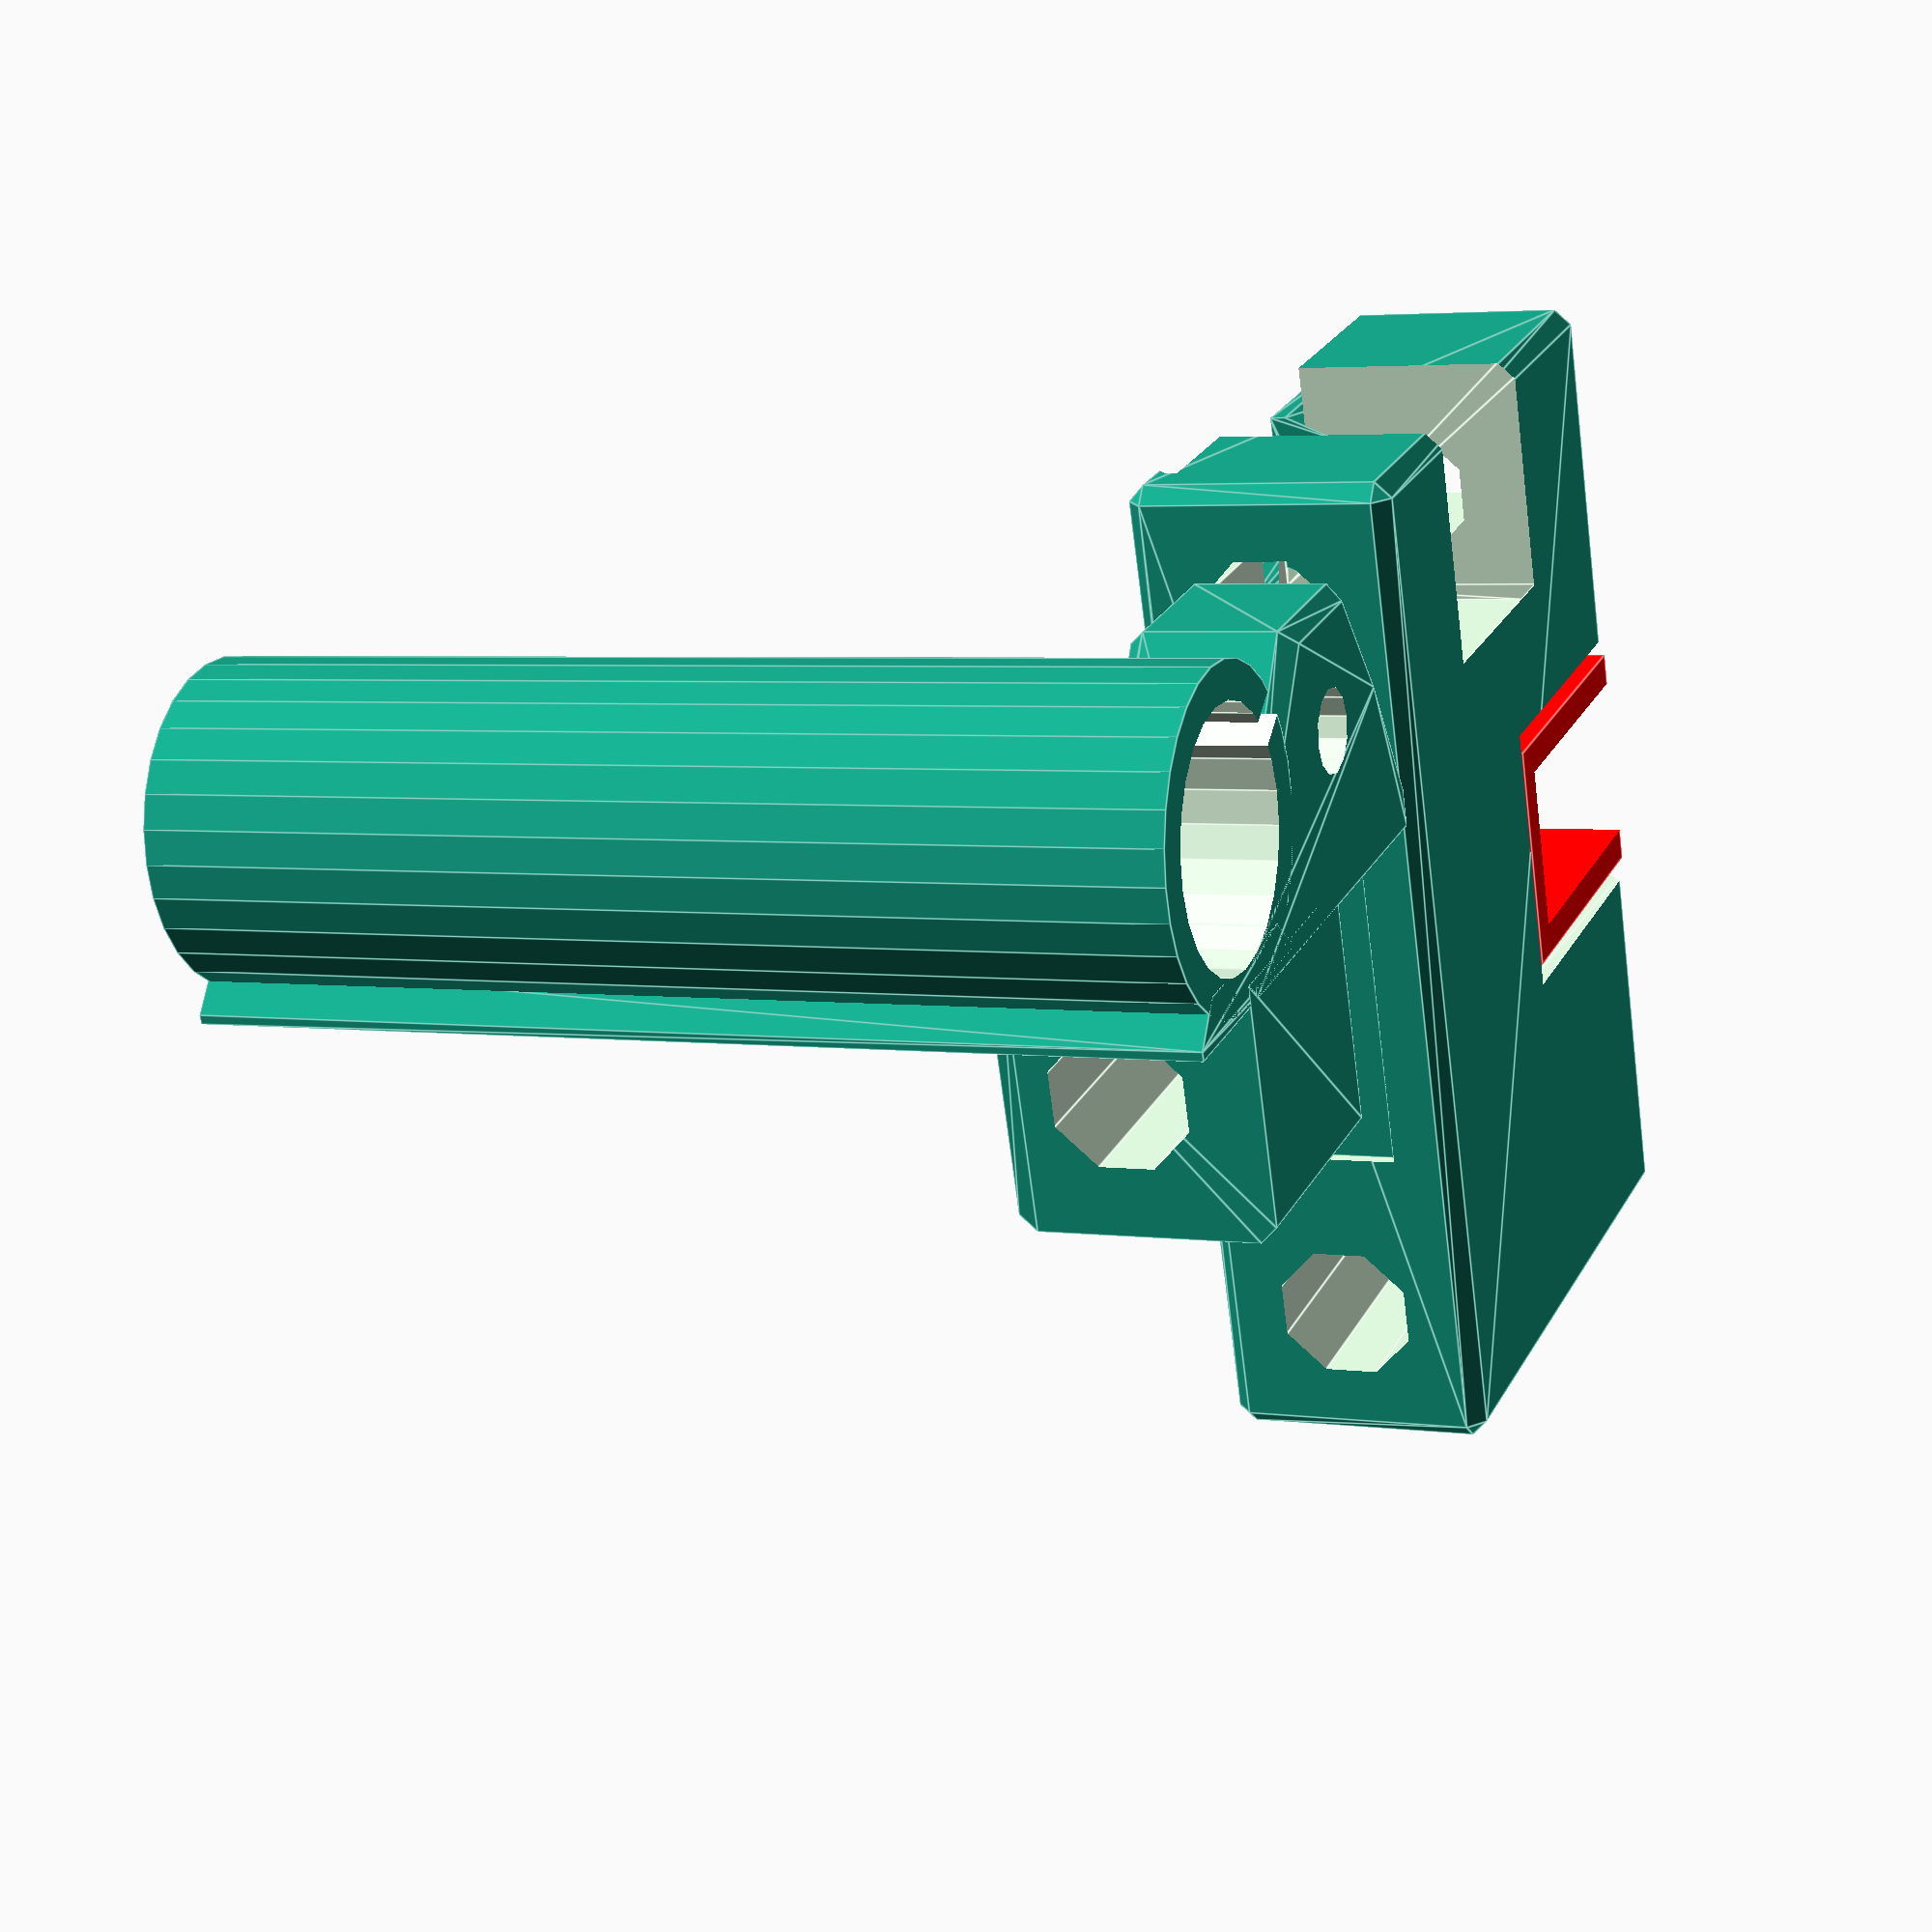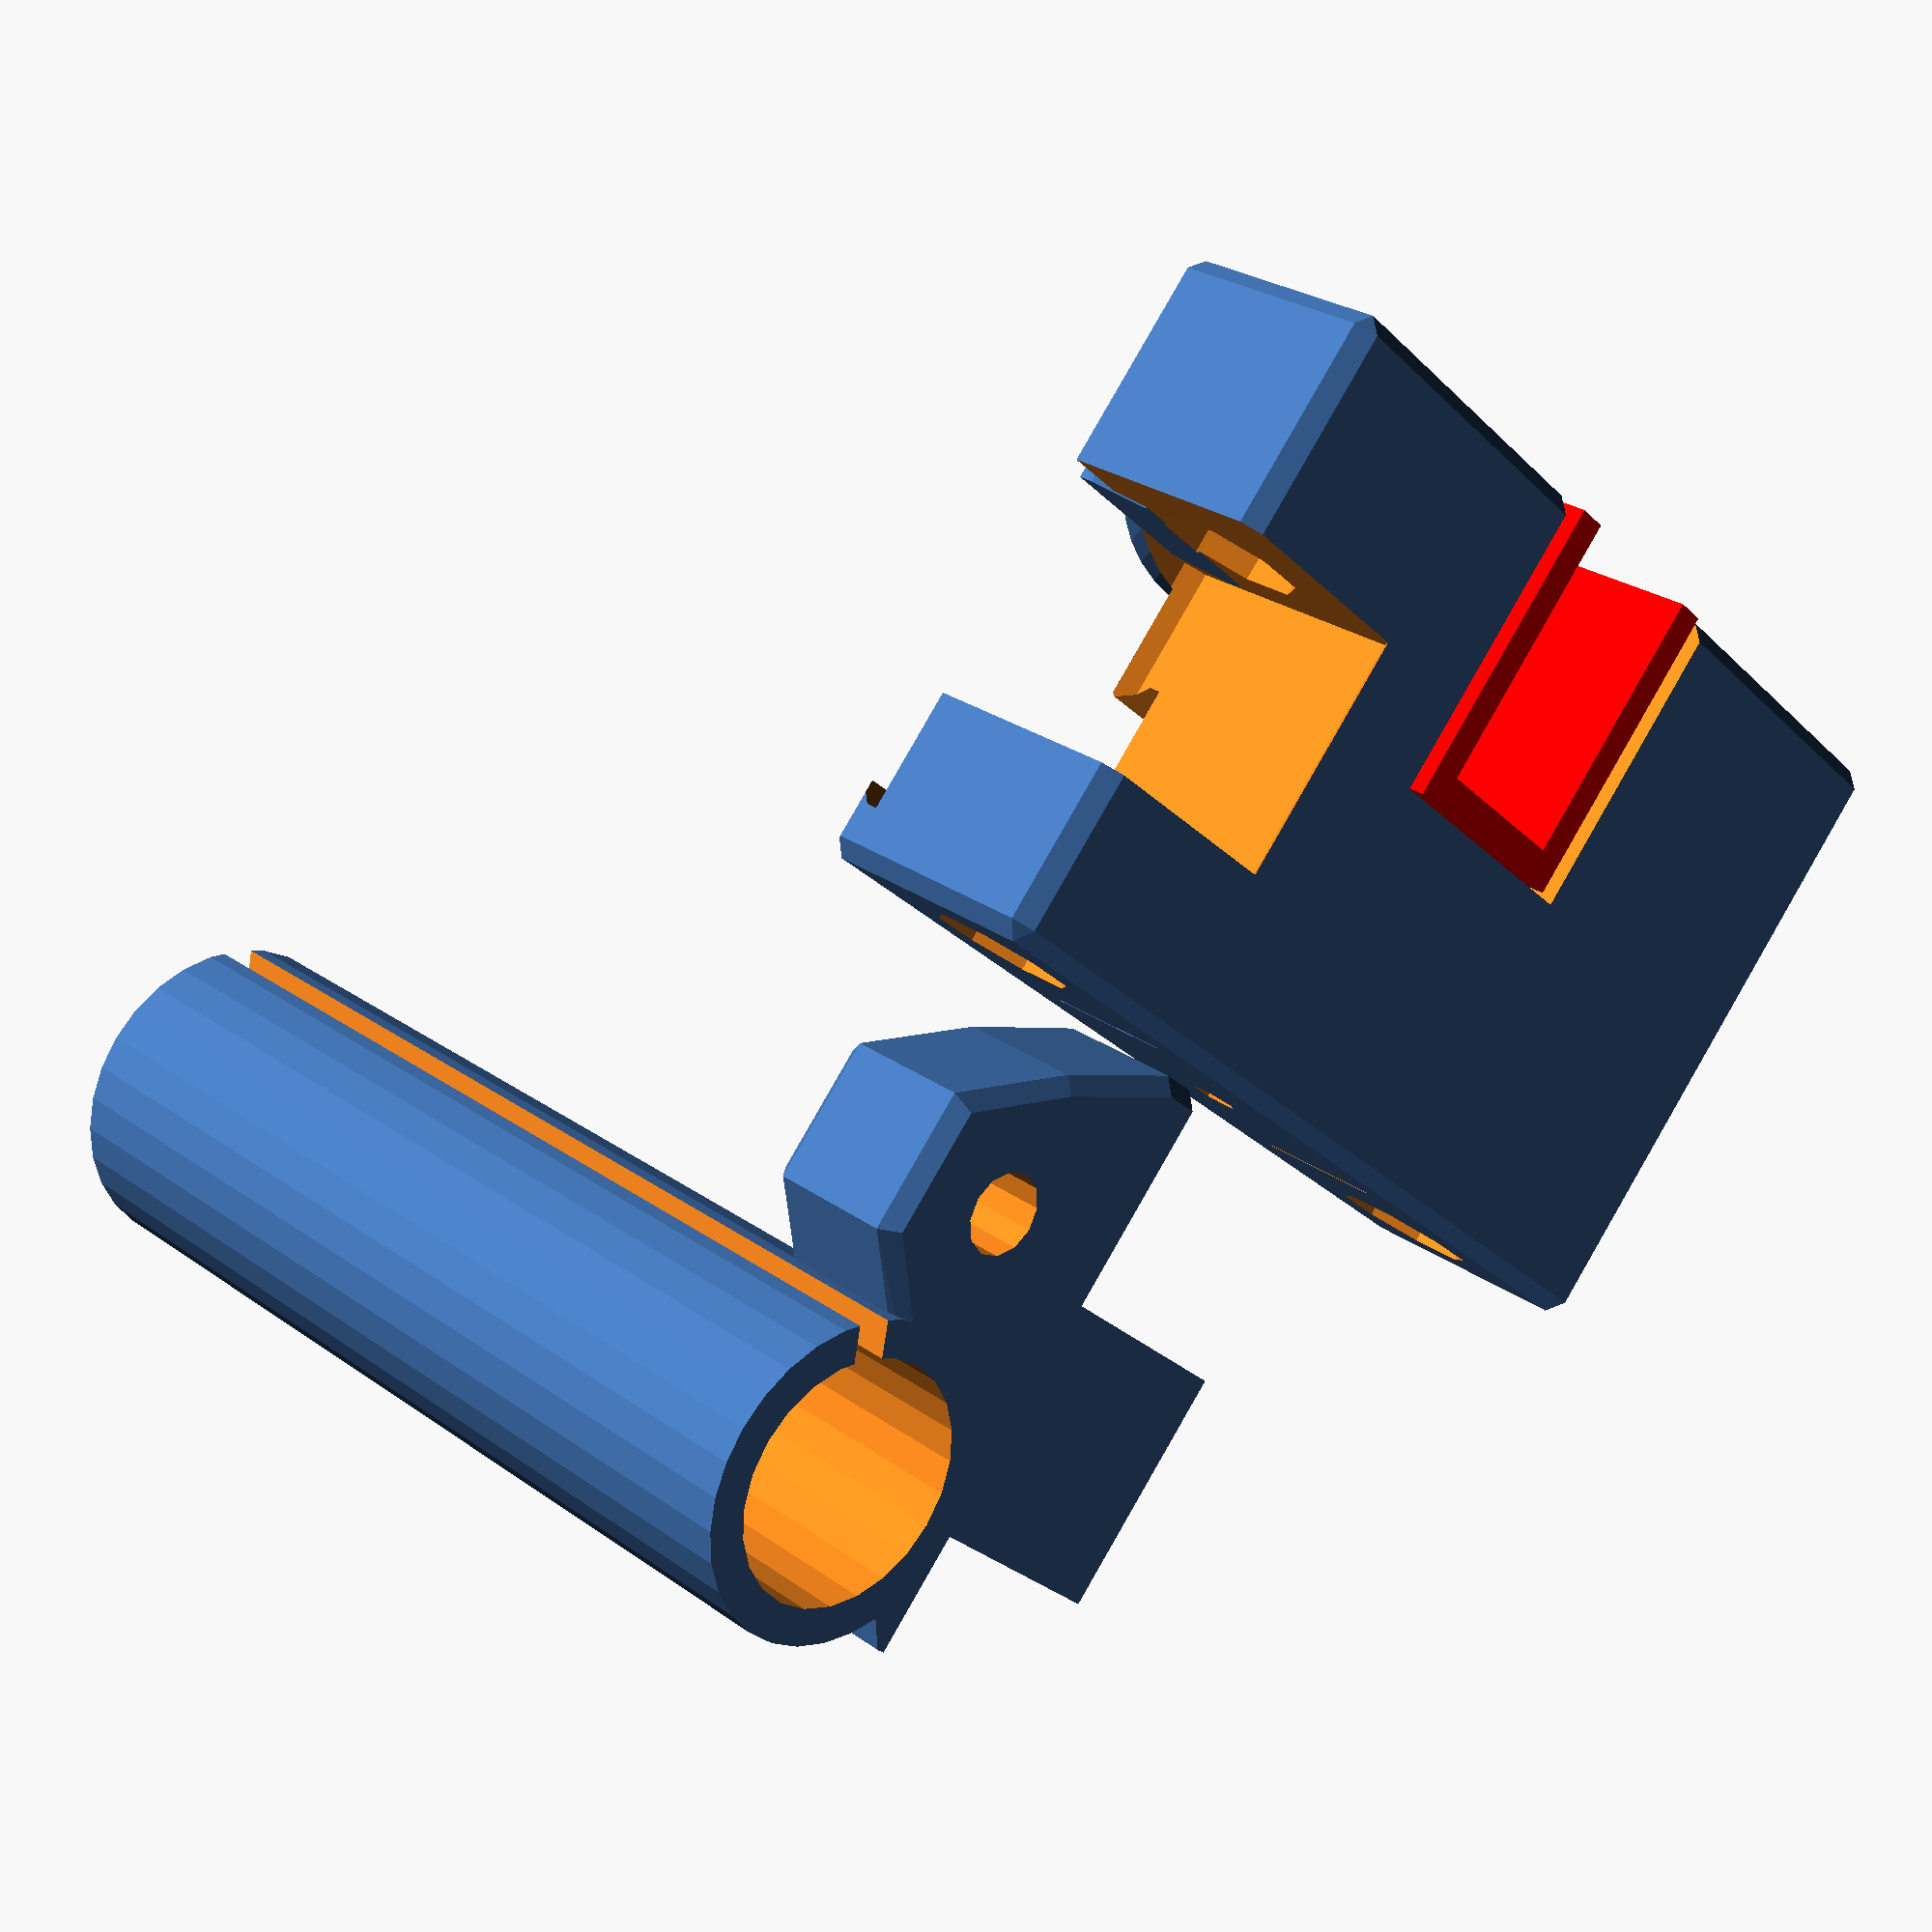
<openscad>
//////////////////////////////////////////////////////////////////////////////////////
///
///  I3XENDS - Split X-Ends for Prusa i3, with Endstop and Belt Tensioner
///
///  This file contains a redesign of the X-ends for the Prusa i3, including
///  motor end, idler end with belt tensioner and endstop.
///
///  The design goal is to make the X-ends stronger by splitting them into two
///  interlocking parts, printing the Z-axis related part vertically and the
///  X-axis relating part rotated 90 degrees to the back.  This way, each part
///  is printed in its optimal position, resulting in improved object strength
///  and reduced printing difficulties, such as warping and cracking. The two
///  part are joined by means of a trapezoidal slide and are locked firmly
///  together once the upped X-rod is inserted.
///
///  The idler bearing is mounted on a configurable fork which also acts as a
///  belt tensioner, being attached to the left X-end by means of an ajuster bolt.
///  Idler forks for the following bearing are predefined:
///     2x623ZZ, 2x604ZZ, 2x624Z, 2x625ZZ, 1x608ZZ
///
///  The motor X-end contains has the option for integrating a Z-endstop adjustment
///  screw.
///
///  Finally, the X-endstop holder is implemented a separate object which slides
///  on boths X-rods and is maintained firmly in its position bt means of two locking
///  screws.
///
///  The rod channels and screw holes are defined to be tight.  Use a drill with
///  the corresponding diameter to obtain perfectly fitting cavities.
///
//////////////////////////////////////////////////////////////////////////////////////
///
///  2014-10-24 Heinz Spiess, Switzerland
///
///  released under Creative Commons - Attribution - Share Alike licence (CC BY-SA)
//////////////////////////////////////////////////////////////////////////////////////

// extrusion specific parameters
ew = 0.56;    // extrusion width
eh = 0.3;    // layer height
epsgap = 0.1; // gap between complementing parts
wall = [6*ew, 8*ew, 14*eh, 4*ew]; // wall thickness x/y/z/lm8uu


// build a cube with chamfered edges
module chamfered_cube(size,d=[1,1,1]){
   hull(){
     translate([d[0],d[1],0])cube(size-2*[d[0],d[1],0]);
     translate([0,d[1],d[2]])cube(size-2*[0,d[1],d[2]]);
     translate([d[0],0,d[2]])cube(size-2*[d[0],0,d[2]]);
   }
}


// build a cylinder with chamfered edges
module chamfered_cylinder(r=0,r1=0,r2=0,h=0,d=1){
   hull(){
      translate([0,0,d])cylinder(r1=(r?r:r1),r2=(r>0?r:r2),h=h-2*d);
      cylinder(r1=(r?r:r1)-d,r2=(r>0?r:r2)-d,h=h);
   }
}


//////////////////////////////////////////////////////////////////////////////////////
///
///  The module i3_xend() contains all parts of the project as sub-modules. 
///  (This is convenient since this way, the parameters can easily be shared.)
///
//////////////////////////////////////////////////////////////////////////////////////
module i3_xend(motorend=true, idlerend=false, idler=false, bearing=[5,17,11], endstop=false, zcarriage=true, support=true, idlerclamps=false){
xdist = 45;   // distance between x-rods
xrod = 8;     // diameter of x-rods
lm8uu = 14.9;   // diameter of linear bearing;


motor_d = 42; // motor side length (Nema 17)
motor_s = 31; // motor mounting screws spacing

madj = 2.5;   // screw hole for adjuster screw (cut thread with M3 tap)
m3 = 3;       // motor screw diameter
m3n = 5.5;    // M3 nut diameter
m3nh = 2.5;   // M3 nut height
m5 = 5;       // threaded z-rod diameter
m5n = 8.2;    // nut size on threaded x-rod (not too tight!)
m5nh = 5;     // nut height on threaded x-rod
zsrod = 8;    // diameter of smooth z-rod
ztrod = 5;    // diameter of threaded z-rod
zdist = motor_d/2-zsrod/2; // center-to-center distance between z-rods

idl = 20;     // idler length
idg = 0.25;   // gap for idler
ids = m3;      // idler tensioning screw diameter
idn = m3n;    // idler nut diameter
idnh = m3nh;   // idler nut height

xgap = 10-wall[0]-(lm8uu-xrod)/2;    // gap between x-motor and wall

esl = 15;     // endstop length (along x-rods)
esd = 9.5;    // endstop switch screw distance

//  don't change the following, they are just to make code more readble
ml1 = motor_d+xgap;                    // upper length of motor end left of origin
ml2 = lm8uu/2+2*wall[0]+zdist+m5n;      // length of motor end right of origin
ml3 = motor_d/2-motor_s/4-m3+xgap;      // lower length of motor end left of origin
mlz = wall[0]+lm8uu/2;                  // x-position of smooth zrod
d1 = 2*wall[2]+xrod;                    // height of main body
d2 = wall[2]+xrod-1;                    // height of motor base
h1 = xdist+2*wall[1]+xrod;              // total height

itl = ml2-idl-2*wall[0];                // idler tail length
idh = d1;     // idler height
ith = d1;                               // idler tail height
idd = d1;   // idler depth
idc = d1-1;
idca = -45;


///////////////////////////////////////////////////////////////////////////////
// local module for the interlocking Z-carriage part for motor and idler end
///////////////////////////////////////////////////////////////////////////////
module zcarriage(hole=true,l=h1,eps=0){
   translate([0,0,-eps])difference(){
      union(){
         // outer cylinder for linear bearing holder
         cylinder(r=lm8uu/2+wall[3]+eps,h=l+2*eps);
	 // locking rail
         hull(){
            translate([-lm8uu/2-wall[3]-eps,-lm8uu/2-eps,0])cube([ew+2*eps,lm8uu+2*eps,l+2*eps]);
            translate([-lm8uu/2-eps,-lm8uu/2+wall[3]-eps,0])cube([ew+2*eps,lm8uu-2*wall[3]+2*eps,l+2*eps]);
         }
	 // upper x-rod lock
         translate([-lm8uu/2-d1-eps,-lm8uu-eps,0-eps])chamfered_cube([d1+2*eps,lm8uu+2*eps,d1-1+2*eps],[1,0,1]);
	 // nut holder for threaded z-rod
	 hull(){
	   translate([0,-zdist,0])rotate(30)chamfered_cylinder(r=lm8uu/2+1,h=h1/2-motor_d/2,$fn=6);
	   translate([-lm8uu/2-wall[3],-ml2+mlz-eps+0.01,0])chamfered_cube([wall[3],ml2-mlz+2*eps,h1/2-motor_d/2],[0,1,1]);
	 }
      }
      // lock for nut holder
      hull(){
         translate([-lm8uu/2-wall[2]-0.1,-ml2+mlz,wall[2]+0.5+eps])cube([1,ml2-mlz-lm8uu,h1/2-motor_d/2],[0,1,1]);
         translate([-lm8uu/2-1,-ml2+mlz-1,wall[2]-1+eps])cube([1.01,ml2-mlz-lm8uu+1,h1/2-motor_d/2],[0,1,1]);
      }
      // cavities
      if(hole){
         // cavity for linear bearings
         translate([0,0,-1])cylinder(r=lm8uu/2,h=l+2);
	 // longitudinal cutout to allow flexing
         rotate(210)translate([-1,0,-1])cube([2,lm8uu/2+wall[3]+0.1,l+2]);
	 // x-rod hole throu x-rod lock
         translate([-lm8uu/2-d1/2,1,wall[1]+xrod/2])rotate([90,0,0])rotate(22.5)cylinder(r=xrod/2/cos(22.5),h=lm8uu+2,$fn=8);
	 // hole for threaded z-rod
	 //%color("grey")translate([0,-zdist,-1])cylinder(r=m5/2,h=h1+2,$fn=12);
	 translate([0,-zdist,-1])cylinder(r=m5/2,h=h1/2-motor_d/2+2,$fn=12);
	 // nut cavity for threaded z-rod
	 translate([0,-zdist,h1/2-motor_d/2-m5nh])rotate(30)cylinder(r=m5n/2/cos(30),h=m5nh+1,$fn=6);
      }
   }
}


///////////////////////////////////////////////////////////////////////////////
// local module to build the base of the motor end
///////////////////////////////////////////////////////////////////////////////
module motorend(){
difference(){
union(){
difference(){
   union(){
      // main body upper part
      hull(){
         translate([-ml1,-1,0])
            chamfered_cube([ml1+ml2,h1/2+1,d2]);
         translate([-ml3,-1,0])
            chamfered_cube([ml3+ml2,h1/2+1,d1]);
      }
      // main body lower part
      translate([-ml3,-h1/2,0])
         chamfered_cube([ml3+ml2,h1/2+2,d1]);
      // z-adjuster screw base
      if(endstop)
         hull()for(xz=[[0,d1/2,6],[0,d1+lm8uu/2,36],[10,d1-5,6]])
            translate([-motor_d/2-xgap+motor_s/2+xz[0],-h1/2,xz[1]])rotate([-90,0,0])
               chamfered_cylinder(r=motor_s/2-motor_s/4-m3,h=h1/2-motor_d/2,$fn=xz[2]);

   }

   for(sy=[-1,1])scale([1,sy,1]){
      // x-rod holes
      translate([0,xdist/2,d1/2])rotate([0,90,0])rotate(22.5)cylinder(r=xrod/2/cos(22.5),h=ml2+1,$fn=8);
      // holes for motor screws
      for(fx=[-1,1])translate([-xgap-motor_d/2+fx*motor_s/2,motor_s/2,-1]){
         // main screw holes
         cylinder(r=m3/2,h=d2+1,$fn=6);
         // cavities for screw heads
	 translate([0,0,7]) cylinder(r=m3,h=d1+2,$fn=12);
      }
   }
   
   // main belt channel 
   translate([-motor_d-xgap-1,-motor_d/4,wall[2]])
      cube([motor_d+xgap+ml2+2,motor_d/2,xrod]);
   hull(){
      translate([-xgap-wall[0],-motor_d/4,wall[2]])
         cube([xgap+ml2+2,motor_d/2,xrod]);
      translate([0,-motor_s/2+2,wall[2]])
         cube([ml2+2,motor_s-4,xrod]);
   }
   // upper motor cavity
   translate([-motor_d-xgap-1,-motor_d/2,d2])
      cube([motor_d+xgap,motor_d,wall[2]+2]);
   //main cutout for motor
   translate([-motor_d-xgap-1,-motor_d/4,-1])
      cube([motor_d,motor_d/2,wall[2]+xrod+2]);
   // octogonal cutout centered on motor axis
   translate([-xgap-motor_d/2,0,0])hull()for(a=[0,90])rotate(a)
      cube([motor_d/2,motor_s-2,motor_d],true);

    // Z-adjuster screw hole
    if(endstop)
       translate([-motor_d/2-xgap+motor_s/2,-h1/2,d1+lm8uu/2])rotate([-90,0,0])
          translate([0,0,-1])cylinder(r=madj/2,h=h1/2+wall[1]-motor_d/2+2,$fn=6);
}
 
    // belt separating wall 
    translate([0,-wall[1]/2,0])chamfered_cube([ml2,wall[1],d1]);
}
   // cutout for linear bearings holder
    translate([wall[0]+lm8uu/2,h1/2,d1+lm8uu/2])rotate([90,0,0])
       rotate(90){
          zcarriage(hole=false,eps=epsgap);
          if(!support)%color("cyan")zcarriage(hole=true);
       }

}

    if(zcarriage)translate([-motor_d+xgap,0,0])rotate(90)
       zcarriage(hole=true);
}

///////////////////////////////////////////////////////////////////////////////
// local module to build the idler fork for the specified bearing parameters
//    bearing[0]   inner diameter (axis)
//    bearing[1]   outer diameter (incl. belt)
//    bearing[2]   width of bearing (incl. washers)
///////////////////////////////////////////////////////////////////////////////
module idler(){
   assign(idD = bearing[2]+2*wall[2])
   assign(idE = bearing[1]/2)
   difference(){
      union(){
         // main body
	 hull(){
            translate([0,-idd/2,0])chamfered_cube([idl,idd,idh]);
            translate([-idE-2,-idD/2,0])chamfered_cube([idl/2+idE,idD,idh]);
	    // front end
            translate([-idE+1,-idD/2,idh/2])rotate([-90,0,0])rotate(0)chamfered_cylinder(r=idh/2,h=idD);
	 }
	 // tail
         translate([0,-idd/2+wall[2]+epsgap,0])chamfered_cube([ml2-2*wall[0],idd-2*wall[2]-2*epsgap,idh]);
      }
      // hole tensioning screw
      translate([-1,0,d1/2])rotate([0,90,0])rotate(30)cylinder(r=ids/2,h=ml2+2,$fn=6);
      // axis hole
      translate([-idE+bearing[0]/2,-idD/2-1,d1/2])rotate([-90,0,0])cylinder(r=bearing[0]/2,h=idD+2);
      hull(){
         // bearing cavity 
         translate([-idE+2,-bearing[2]/2,d1/2])rotate([-90,0,0])cylinder(r=max(bearing[1],idh/cos(30)+2)/2,h=bearing[2]);
         // main cavity
         translate([-idd-1,-idd/2+wall[1],-1])chamfered_cube([idd+idl-wall[0]+1,idd-2*wall[1],idh+2]);
      }
      // tensioning nut cage
      hull()for(y=[0,xrod])translate([(idl+ml2-3*wall[1])/2,y,d1/2])rotate([0,90,0])
         rotate(30)cylinder(r=idn/2/cos(30)+(y?0.4:0),h=idnh,$fn=6);
   }
     
}

///////////////////////////////////////////////////////////////////////////////
// local module to build the idler X-end
///////////////////////////////////////////////////////////////////////////////
module idlerend(){
   difference(){
      union(){
         // main body
         translate([0,-h1/2,0]) chamfered_cube([ml2,h1,d1]);
	 // idler clamp screws
	 if(idlerclamps)for(sy=[-1,1])scale([1,sy,1]){
	     translate([ml2-idc/2,-xdist/2,d1/2])rotate([idca,0,0])chamfered_cylinder(r=idc/2,h=d1/2+m3nh+wall[2],d=2,$fn=36);
	 }
      }
   
      for(sy=[-1,1])scale([1,sy,1]){
         // x-rod holes
         translate([-1,xdist/2,d1/2])rotate([0,90,0])rotate(22.5)cylinder(r=xrod/2/cos(22.5),h=ml2+2,$fn=8);
      }
      
      // idler clamp screw
      if(idlerclamps)for(sy=[-1,1])scale([1,sy,1])
         translate([ml2-idc/2,-xdist/2,d1/2])rotate([idca,0,0]){
           // idler clamp screw head cavity (if needed)
	   cylinder(r=m3/2,h=d1/2+m3nh+wall[2]+3,$fn=6);
           // idler clamp screw holes
	   translate([0,0,d1/2+m3nh+wall[2]+0.01])cylinder(r=m3,h=d1/2+m3nh+wall[2]+3,$fn=12);
           // idler clamp screw nut traps
	   hull()for(x=[0,idc/2+.1])translate([x,0,xrod/2+wall[2]-1-epsgap/2])
	      cylinder(r=m3n/2+(x?0.35:epsgap),h=m3nh+epsgap,$fn=6);
      }
      // main belt channel 
      translate([-1,-motor_s/2+(idlerclamps?3.5:2),wall[2]-eh])
         cube([ml2+2,motor_s-(idlerclamps?7:4),xrod+eh]);
   
      // idler cut-out
      translate([ml2-idl-idg,-idh/2-idg,-0.01])chamfered_cube([idl+10,idh+2*idg,d1+0.02],[1,0,1]);
   
 
      // cutout for linear bearings holder
      translate([wall[0]+lm8uu/2,h1/2,d1+lm8uu/2])rotate([90,0,0])
         rotate(90){
            zcarriage(hole=false,eps=epsgap);
            if(!support)%color("cyan")zcarriage(hole=true);
         }
   }
   // idler support structure (cut away after printing!)
   if(support)color("red")difference(){
      union(){
         translate([ml2-idl-2,-idh/2-2,d1-wall[2]])cube([idl+2,idh+4,eh]);
         translate([ml2-idl+1,-idh/2+1,0])cube([idl-1,idh-2,d1-wall[2]]);
      }
      translate([ml2-idl+1+2,-idh/2+1+2,-1])cube([idl-1,idh-2-4,d1-wall[2]+2]);
   }else{  // draw idler
      %color("green")translate([ml2+5,idd/2,idh/2])rotate([90,0,0])rotate(180)idler();
   }

   // tail cage for idler fork
   difference(){
      translate([0,-ith/2-wall[1]+(idlerclamps?1:0),wall[2]-eh-0.01])cube([ml2-idl,ith+2*wall[1]-(idlerclamps?2:0),xrod+eh+0.02]);
      translate([2*wall[0],-ith/2-idg,wall[2]])cube([ml2-idl-2*wall[0]+1,ith+2*idg,xrod]);
      translate([-1,0,d1/2])rotate([0,90,0])cylinder(r=ids/2,h=2*wall[0]+2);
   }

    
   // build separate interlocking z-carriage part
   if(zcarriage)translate([-2*lm8uu,h1/3,0]) rotate(90)zcarriage(hole=true);
}

///////////////////////////////////////////////////////////////////////////////
// local module to build the X-endstop
///////////////////////////////////////////////////////////////////////////////
module endstop(){
   difference(){
      union(){
         // main body upper part
         translate([0,-h1/2,0]) chamfered_cube([esl,h1,d1+m3nh+wall[2]]);
      }

      for(sy=[-1,1])scale([1,sy,1]){
         // x-rod holes
         translate([-1,xdist/2,d1/2])rotate([0,90,0])
            rotate(22.5)cylinder(r=xrod/2/cos(22.5),h=esl+2,$fn=8);
         // x-rod nut cavities
         hull()for(x=[0,esl/2])translate([x,xdist/2,d1-1])
            rotate(30)cylinder(r=m3n/2/cos(30)+(x?0.2:0),h=m3nh,$fn=6);
         // x-rod clamping screw holes - lower part
         translate([esl/2,xdist/2,d1-wall[2]])cylinder(r=m3/2,h=wall[2],$fn=6);
         // x-rod clamping screw holes - upper part
         translate([esl/2,xdist/2,d1+m3nh-1+eh])cylinder(r=m3/2,h=wall[2]+2,$fn=6);
         // end switch screw slots
         for(i=[0:1])translate([esl/2-m3/2,i*esd+esd/8,d1+m3nh])
            cube([m3,0.75*esd,wall[2]+1]);
         translate([esl/2,-xdist/2+xrod/2+wall[1]+0.5,0])cylinder(r1=0,r2=m3+1,h=d1+m3nh-0.01);
      }
         
      // belt channel 
      translate([-1,-xdist/2+xrod/2+wall[1],-1])
         cube([ml2+2,xdist-xrod-2*wall[1],xrod+2*wall[2]+m3nh+1]);
      translate([esl/2-m3/2,-motor_s/2,d1+m3nh-eh])
         cube([m3,motor_s,3*eh]);
   }
   // bridging support  
   if(support)color("red")hull(){
      translate([2,-2,0])cube([esl-4,4,1]);
      translate([-1,-ew/2,d1+m3nh-1])cube([esl+2,ew,1]);
   }

}
   
//  now build the desired part(s)

if(motorend)motorend();

if(endstop && !motorend)endstop();

if(idlerend)
   scale([-1,1,1])idlerend();
if(idler)
   translate([35,20,0])rotate(180)idler();

if(zcarriage && !motorend && !idlerend && !endstop &&!idler)zcarriage();

}

//////////////////////////////////////////////////////////////////////////////
///  Modules for automatic building of specific STL file via Makefile
//////////////////////////////////////////////////////////////////////////////

module motorxend(){ // AUTO_MAKE_STL
   i3_xend(motorend=true,idlerend=false,idler=false);
}

module motorxend_zendstop(){ // AUTO_MAKE_STL
   i3_xend(motorend=true,idlerend=false,idler=false,endstop=true);
}

module idlerxend(){ // AUTO_MAKE_STL
   i3_xend(motorend=false,idlerend=true,idler=false);
}

module idlerxend_xrodclamps(){ // AUTO_MAKE_STL
   i3_xend(motorend=false,idlerend=true,idler=false,idlerclamps=true);
}

module xendstop(){ // AUTO_MAKE_STL
   i3_xend(motorend=false,idlerend=false,idler=false,endstop=true);
}

module idler2x625(){ // AUTO_MAKE_STL
   i3_xend(motorend=false,idlerend=false,idler=true,bearing=[5,17,11]);
}

module idler2x624(){ // AUTO_MAKE_STL
   i3_xend(motorend=false,idlerend=false,idler=true,bearing=[4,14,11]);
}

module idler2x623(){ // AUTO_MAKE_STL
   i3_xend(motorend=false,idlerend=false,idler=true,bearing=[3,11,9]);
}

module idler2x604(){ // AUTO_MAKE_STL
   i3_xend(motorend=false,idlerend=false,idler=true,bearing=[4,13,9]);
}

module idler608(){ // AUTO_MAKE_STL
   i3_xend(motorend=false,idlerend=false,idler=true,bearing=[8,18,8]);
}

//////////////////////////////////////////////////////////////////////////////
///  Uncomment as needed for manual printing
//////////////////////////////////////////////////////////////////////////////

//i3_xend(motorend=false,idlerend=true,idler=false,support=true,zcarriage=false,idlerclamps=true);
//scale([-1,1,1])i3_xend(motorend=false,idlerend=false,idler=false,support=false,zcarriage=true,idlerclamps=false);
//idlerxend();
//motorxend();
//motorxend_zendstop();
idlerxend_xrodclamps();
//xendstop();
//idler2x625();
//idler2x623();
//idler2x604();
//idler608();
//
/// show all in print position:
//motorxend_zendstop();
//translate([55,0,0])xendstop();
//translate([120,0,0])idlerxend();
//translate([110,-45,0])rotate(180)idler2x604();
//
/// show all in working position:
//rotate(180)translate([30,90,0])
//{translate([-50,0,0])i3_xend(motorend=true,idlerend=false,idler=false,support=false,zcarriage=false);
//translate([85,0,0])i3_xend(motorend=false,idlerend=true,idler=false,support=false,zcarriage=false);
//i3_xend(motorend=false,idlerend=false,endstop=true,support=false,zcarriage=false);}
//translate([-50,0,0])i3_xend(motorend=true,idlerend=false,idler=false,support=false,zcarriage=false);
//translate([85,0,0])i3_xend(motorend=false,idlerend=true,idler=false,support=false,zcarriage=false);
//i3_xend(motorend=false,idlerend=false,endstop=true,support=false,zcarriage=false);

</openscad>
<views>
elev=356.1 azim=18.8 roll=113.8 proj=p view=edges
elev=334.4 azim=48.6 roll=138.9 proj=p view=solid
</views>
